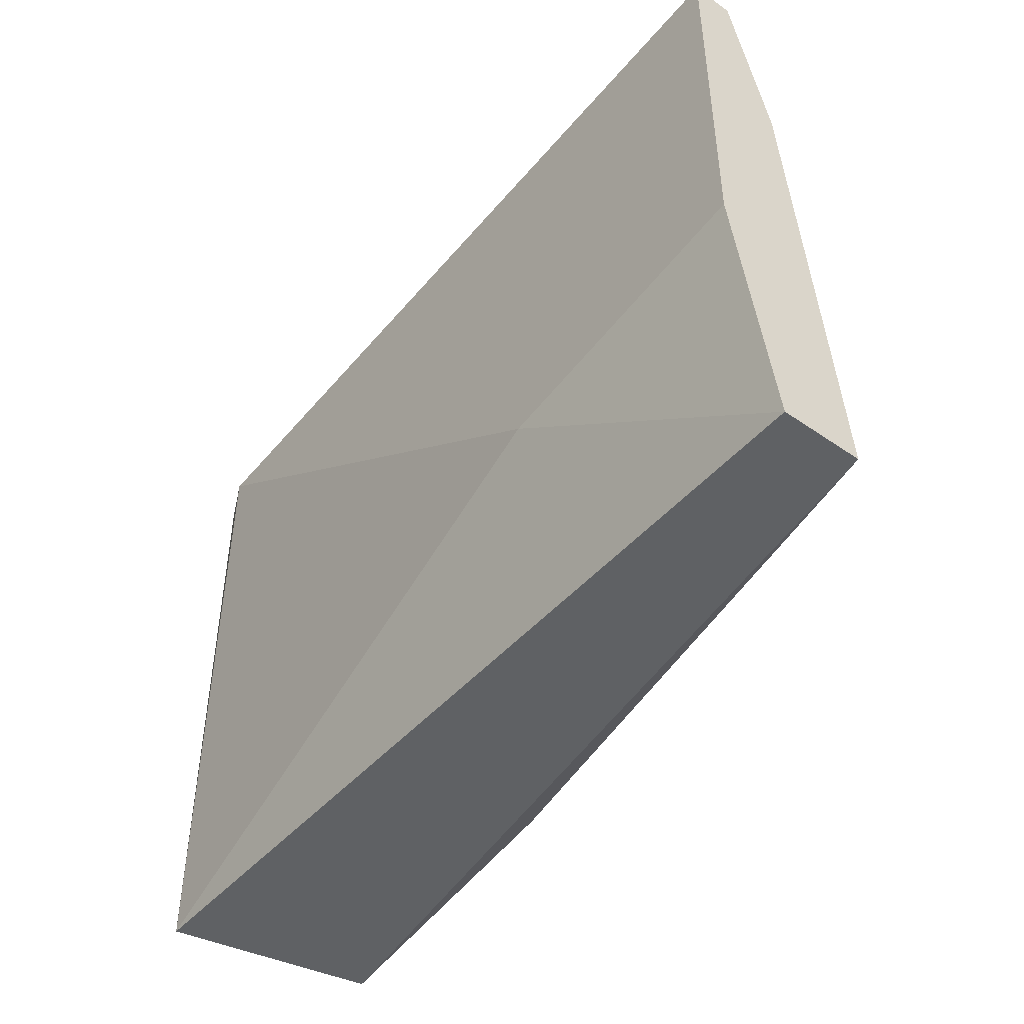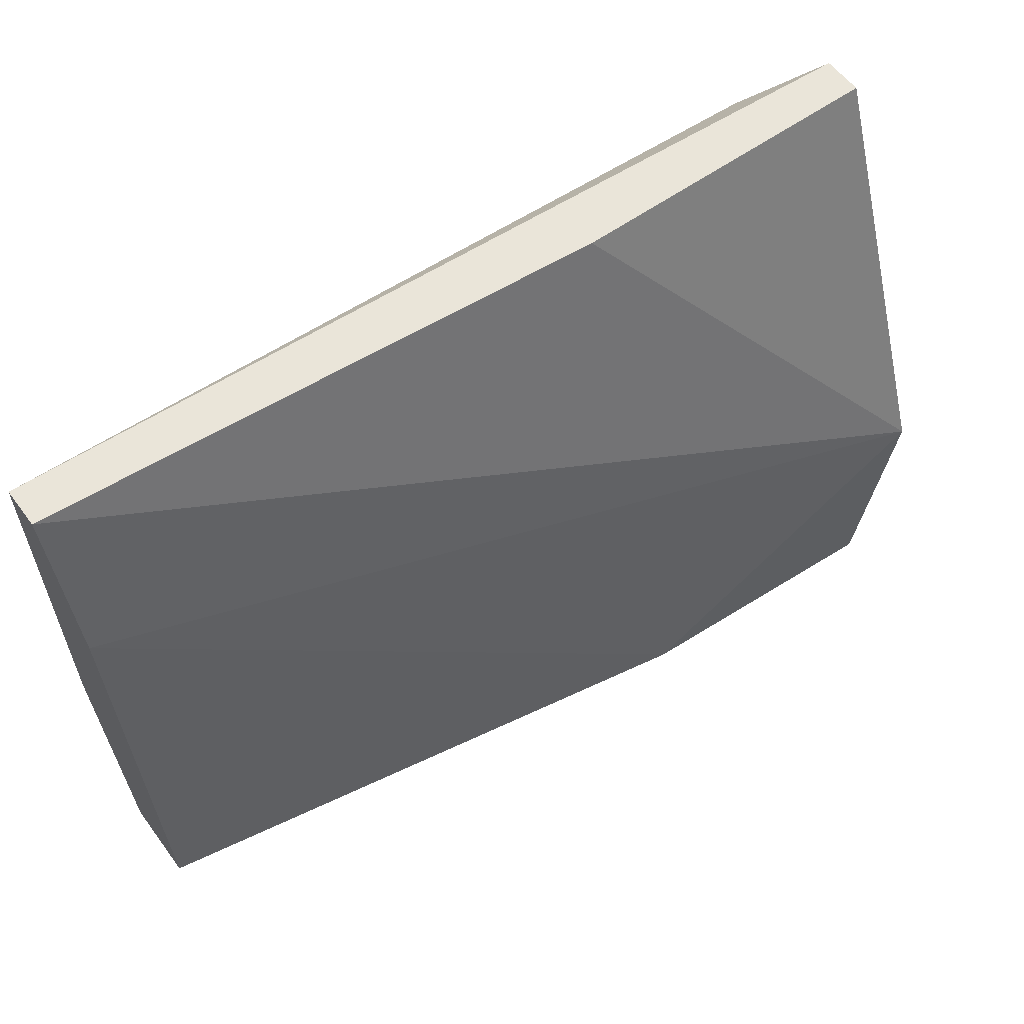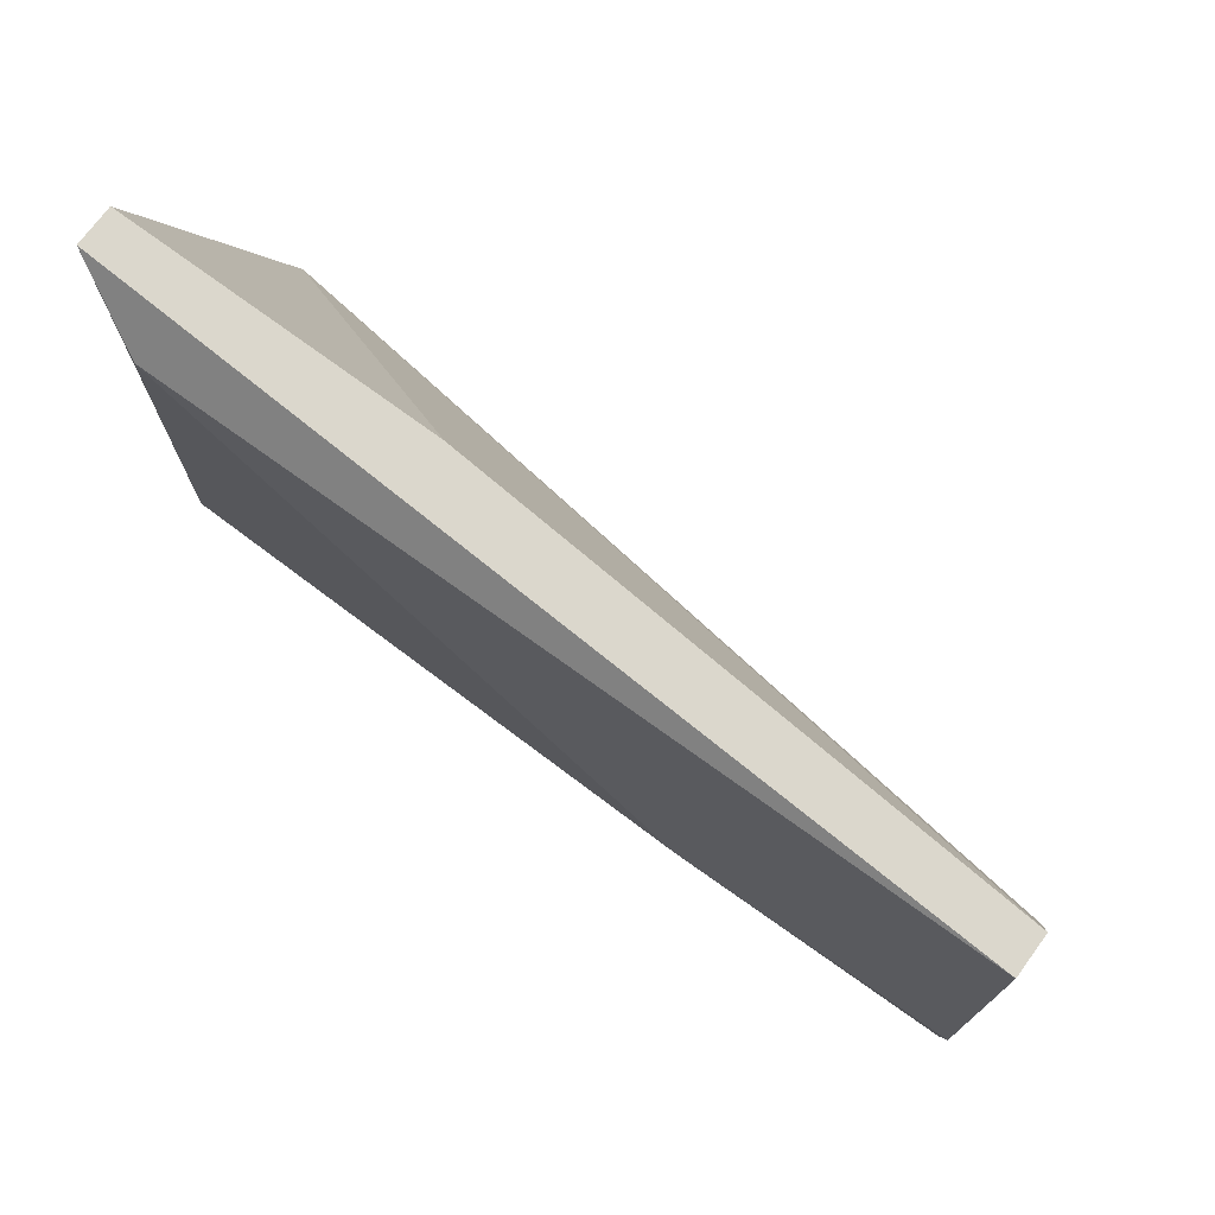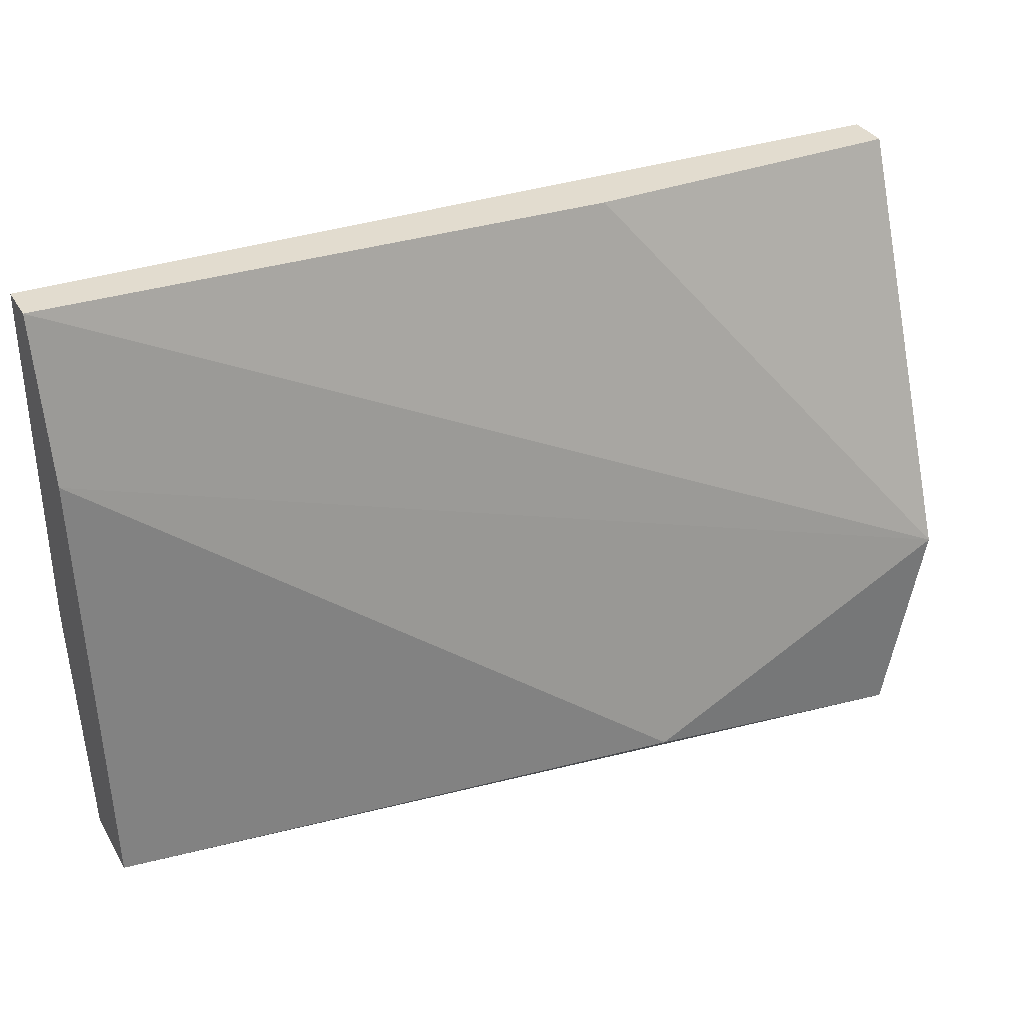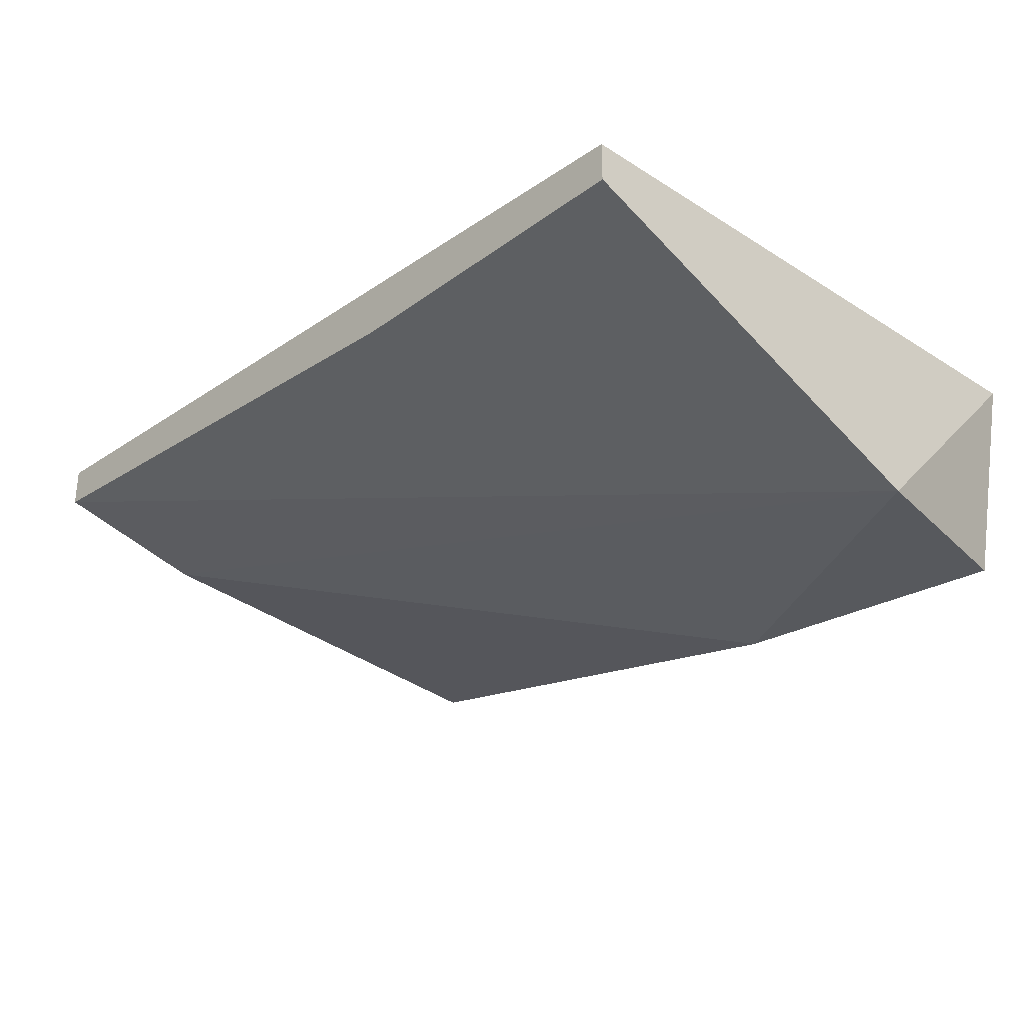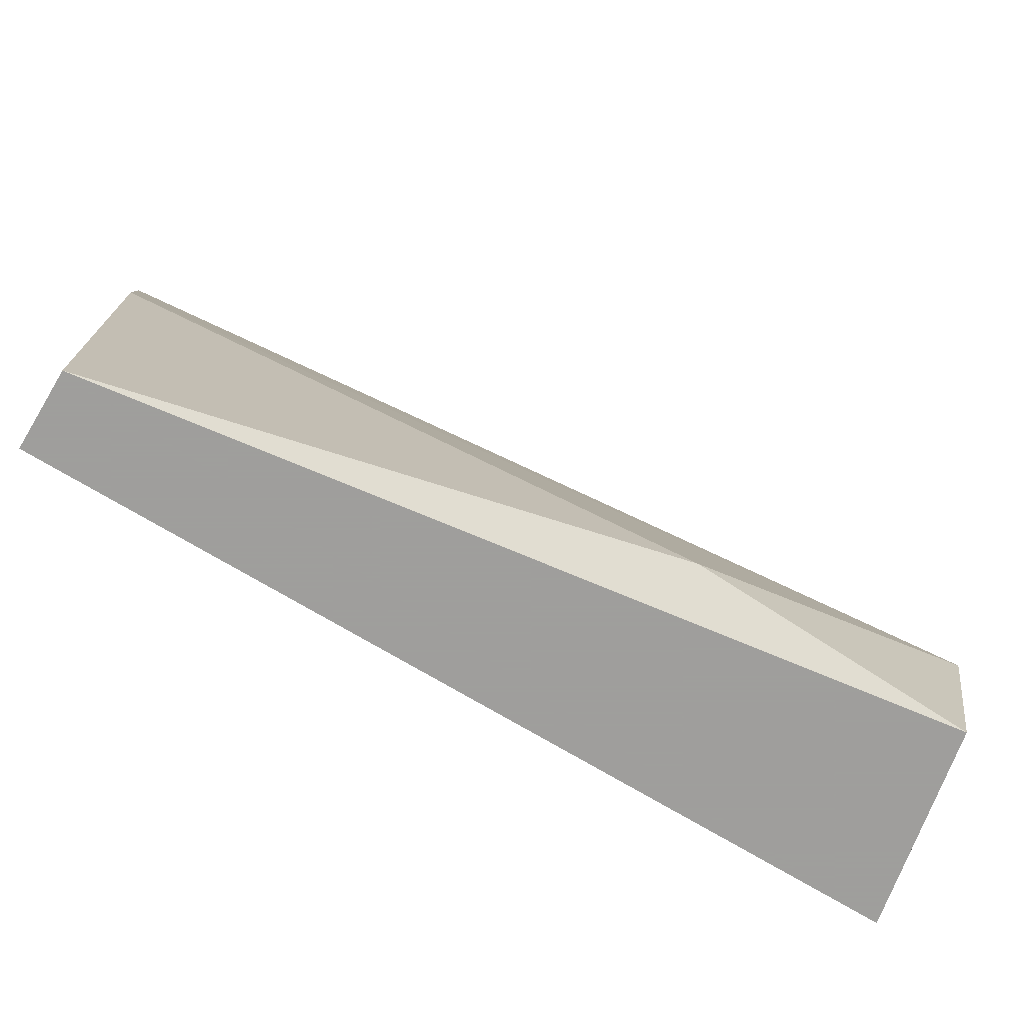
<metadata>
{"format":"obj","ext":"obj","renderer":"f3d","projection":"perspective","resolution":1024,"background":"white","views":[{"elev":-46.3,"azim":51.5,"up":"+Y"},{"elev":58.4,"azim":143.6,"up":"+Y"},{"elev":73.4,"azim":36.4,"up":"+Y"},{"elev":34.7,"azim":153.1,"up":"+Y"},{"elev":-29.4,"azim":-132.9,"up":"+Z"},{"elev":-71.1,"azim":148.8,"up":"+Y"}]}
</metadata>
<code>
v 0.004222 -0.005102 -0.04089
v 0.004222 -0.005102 -0.04153
v 0.004222 -0.0109 -0.04089
v 0.004222 -0.01476 -0.04153
v 0.004222 -0.01476 -0.04282
v 0.004222 -0.007679 -0.04218
v -0.008654 -0.005748 -0.04089
v -0.009299 -0.01476 -0.04475
v -0.009944 -0.005102 -0.04218
v -0.009944 -0.005102 -0.04153
v -0.009944 -0.01476 -0.04153
v -0.009944 -0.01154 -0.04475
v -0.000285 -0.01154 -0.04089
v -0.004793 -0.005102 -0.04218
v -0.004793 -0.01411 -0.04475
f 1 5 2
f 9 1 2
f 1 3 5
f 3 1 7
f 7 1 10
f 1 9 10
f 2 5 6
f 12 2 6
f 9 2 14
f 2 12 14
f 5 3 4
f 4 3 13
f 3 7 13
f 11 5 4
f 11 4 13
f 5 15 6
f 11 8 5
f 5 8 15
f 15 12 6
f 11 7 10
f 7 11 13
f 8 11 12
f 8 12 15
f 9 11 10
f 12 11 9
f 12 9 14

</code>
